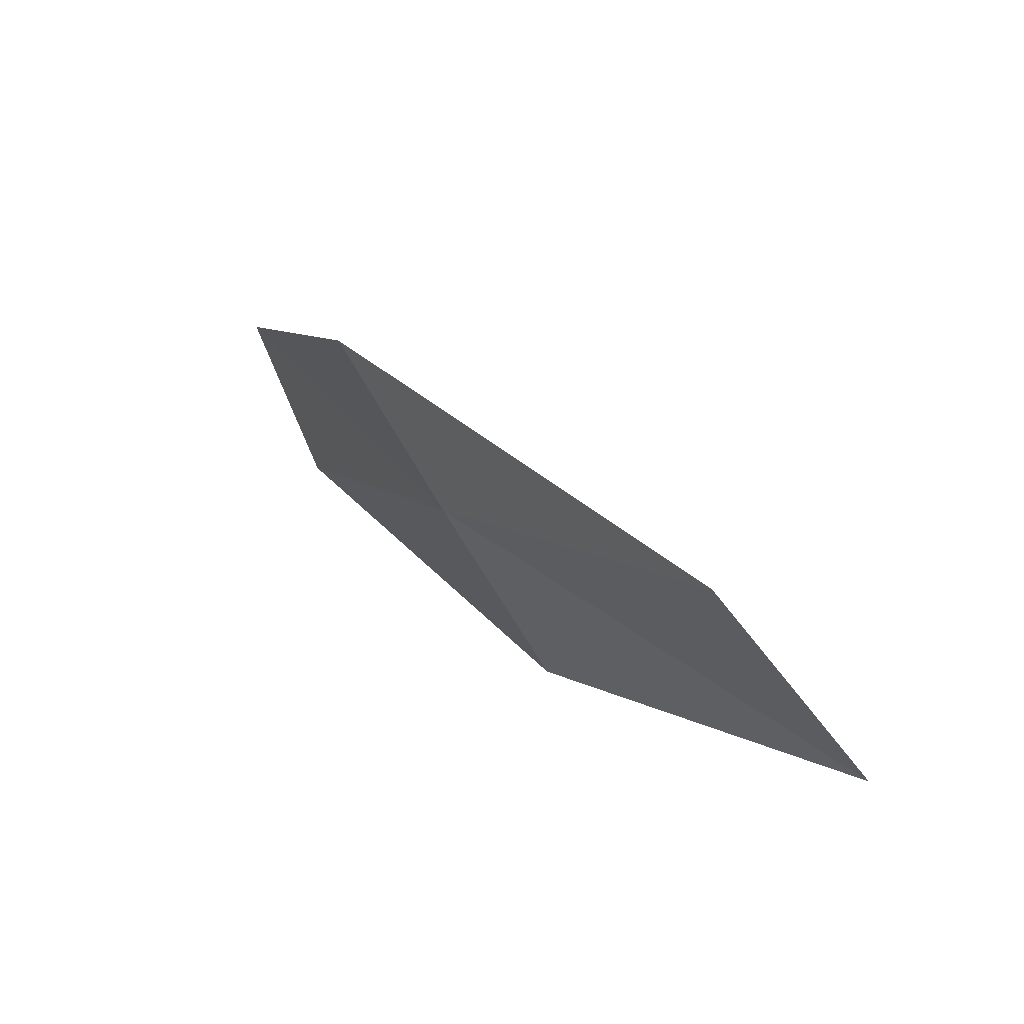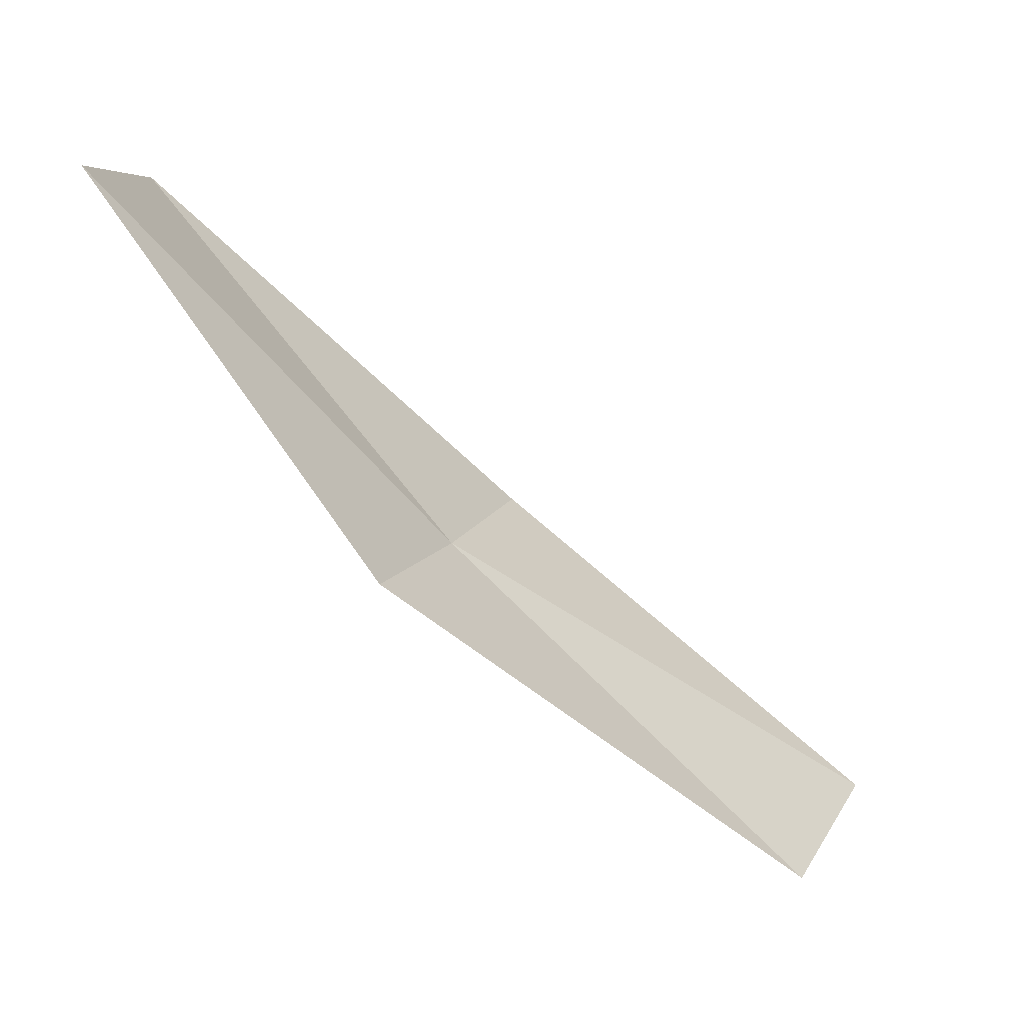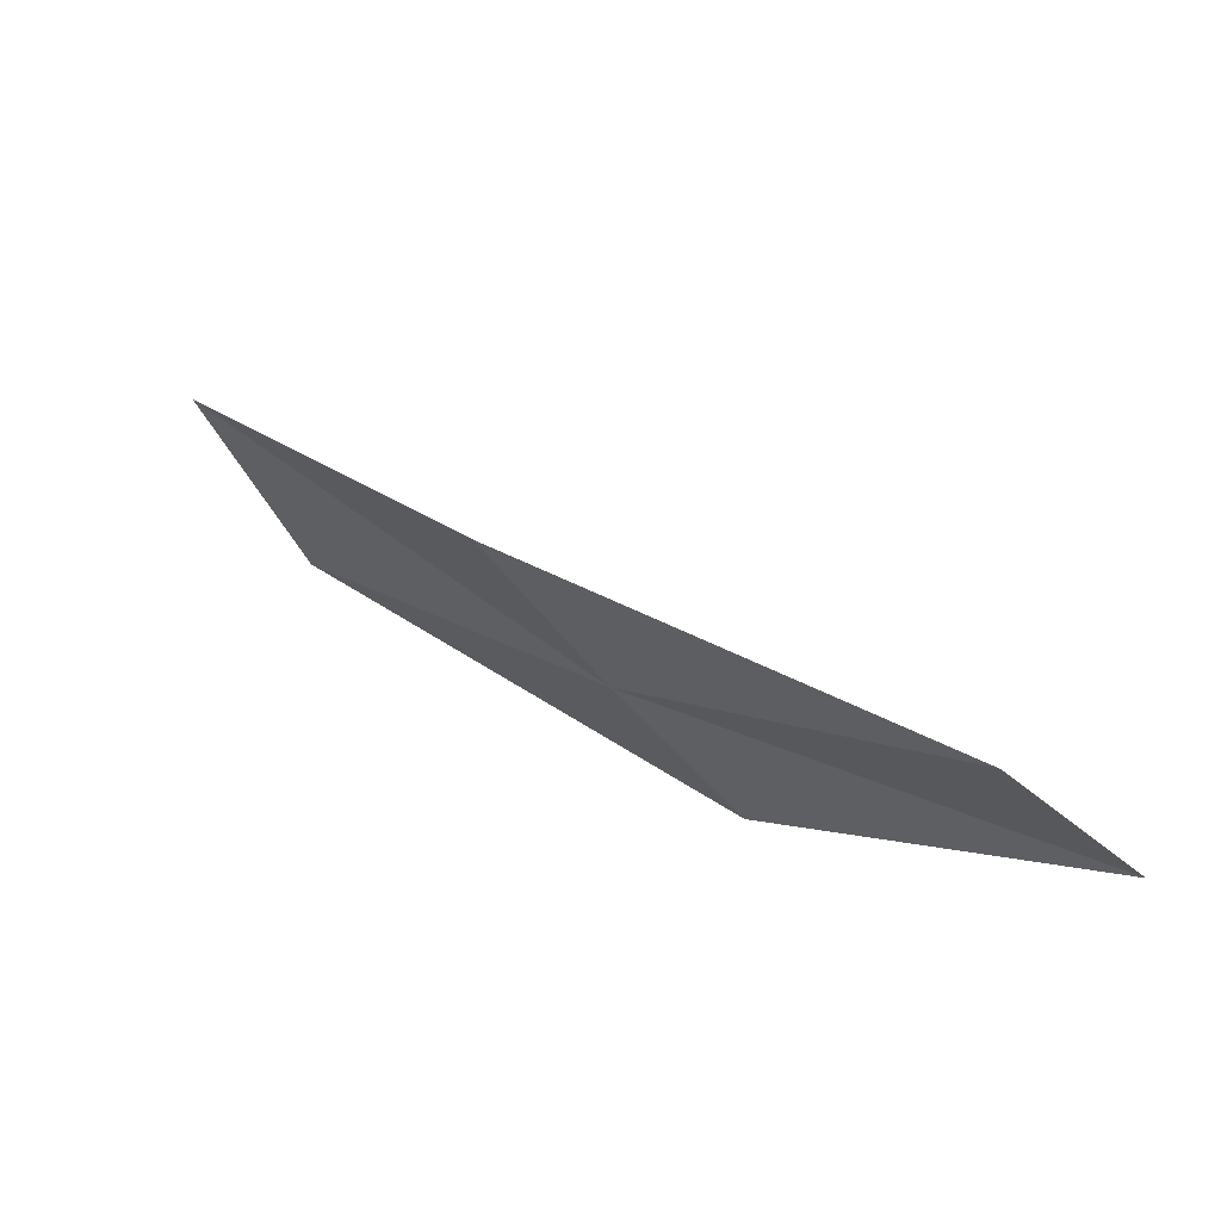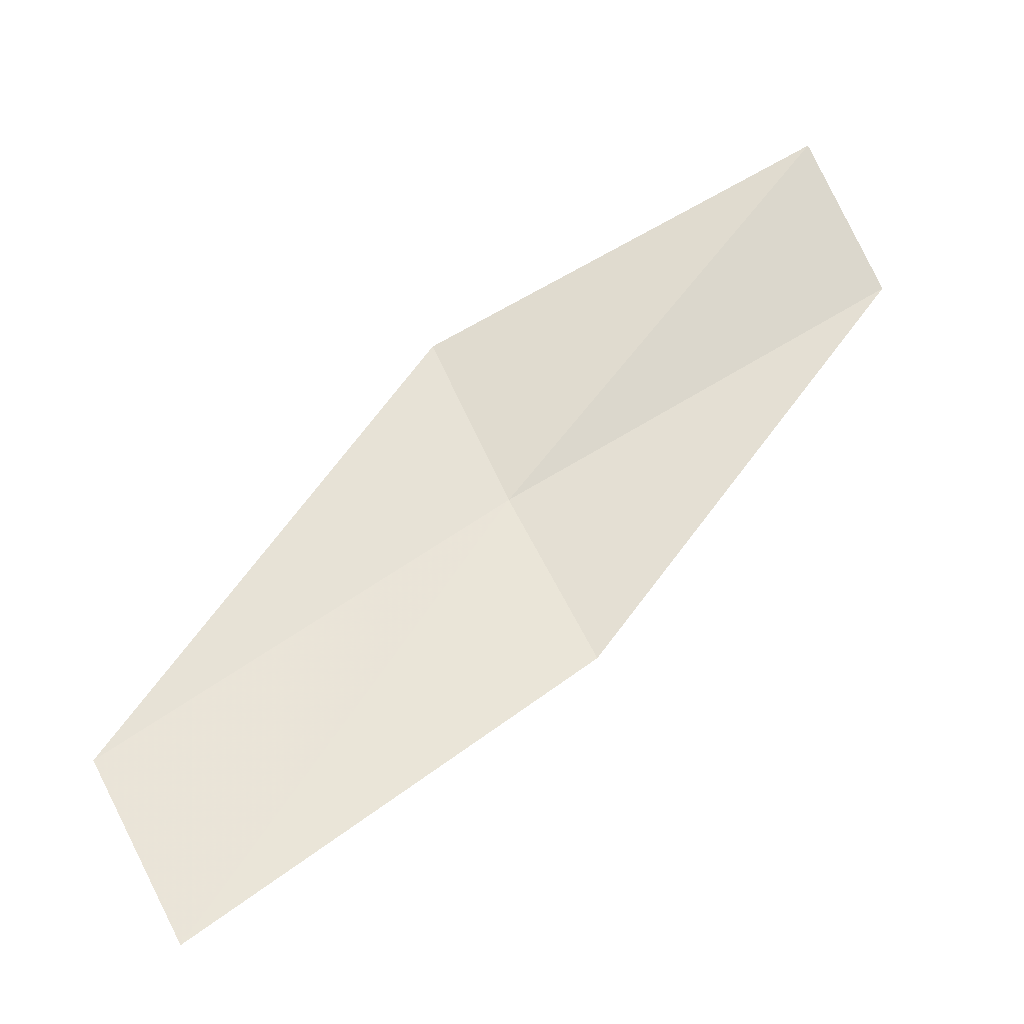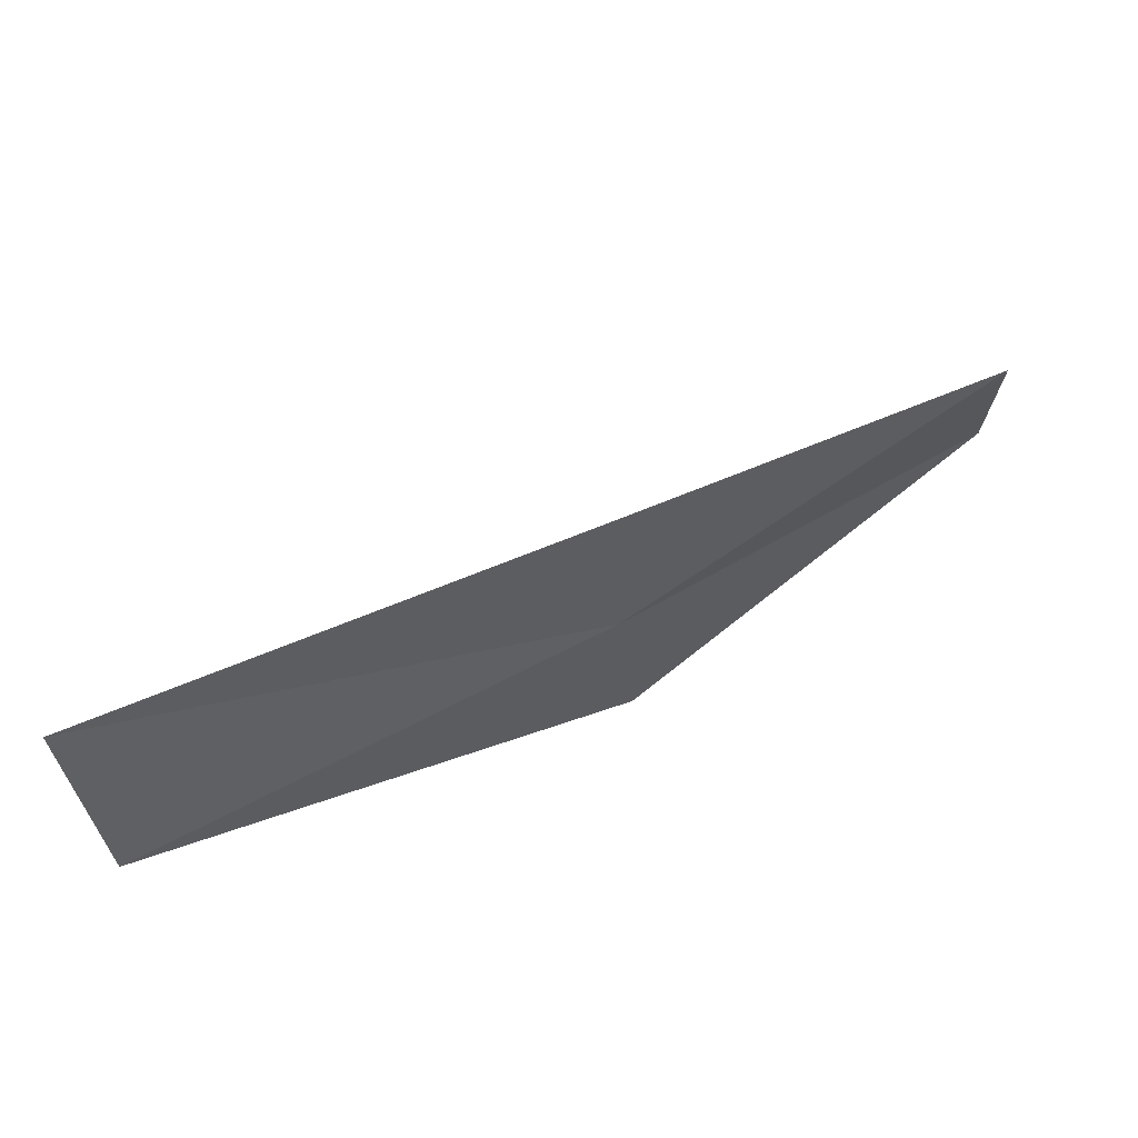
<metadata>
{"format":"obj","ext":"obj","renderer":"f3d","projection":"perspective","resolution":1024,"background":"white","views":[{"elev":-21.2,"azim":76.5,"up":"+Z"},{"elev":60.3,"azim":54.7,"up":"+Z"},{"elev":-2.8,"azim":-103.4,"up":"+Y"},{"elev":12.2,"azim":171.8,"up":"+Z"},{"elev":-70.3,"azim":-144.7,"up":"+Z"}]}
</metadata>
<code>
v 45.26 44.26 8.851
v 44.79 45.08 7.944
v 47.55 46.2 6.564
v 42.53 43.81 10.2
v 42.94 43.24 11.17
v 45.69 43.47 9.801
v 48.07 45.15 7.417
f 1 3 2
f 1 4 5
f 1 5 6
f 1 7 3
f 1 2 4
f 1 6 7

</code>
